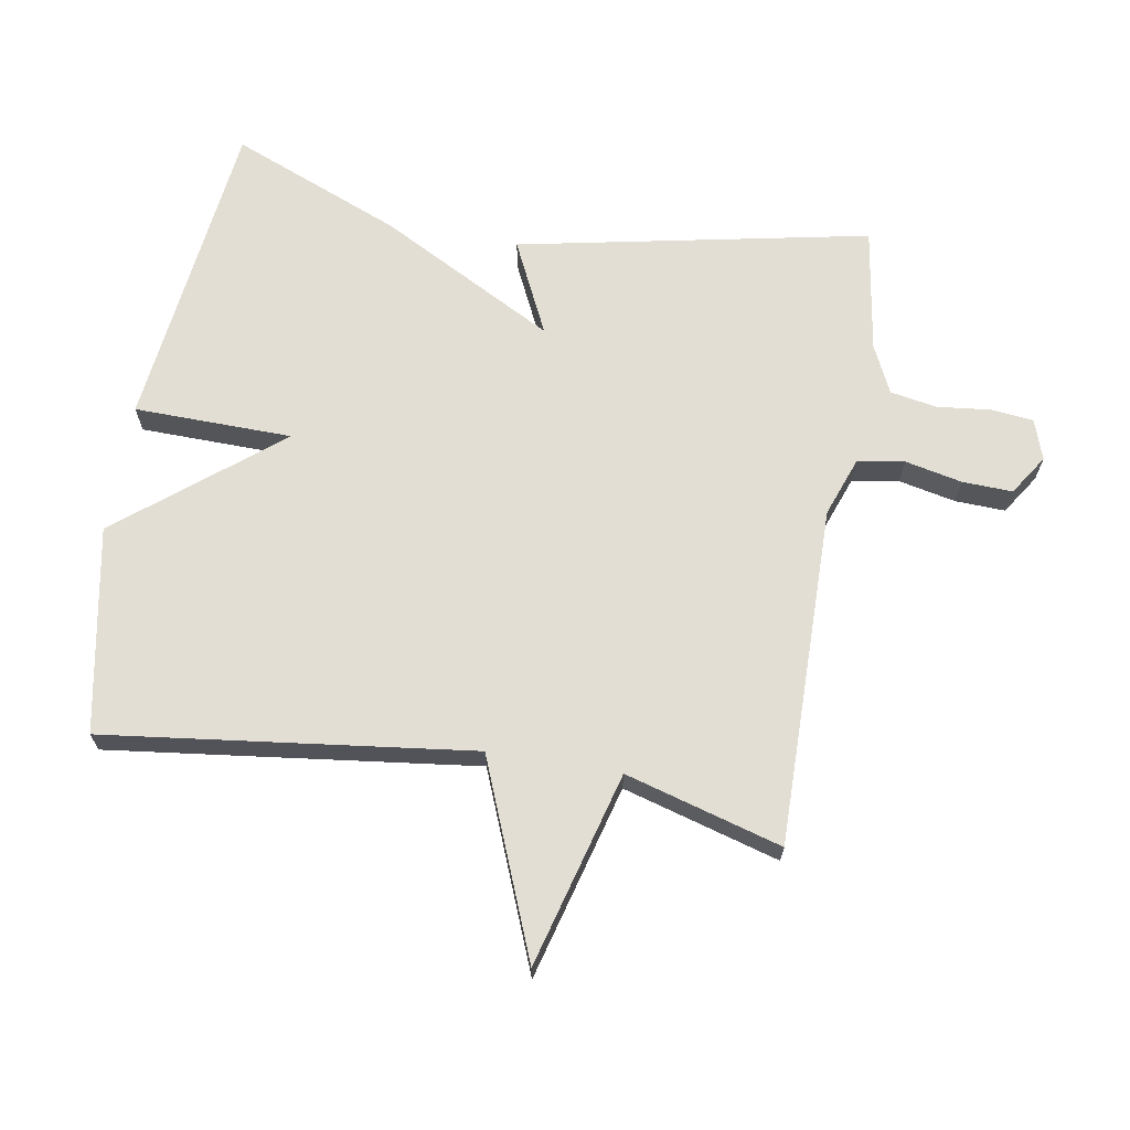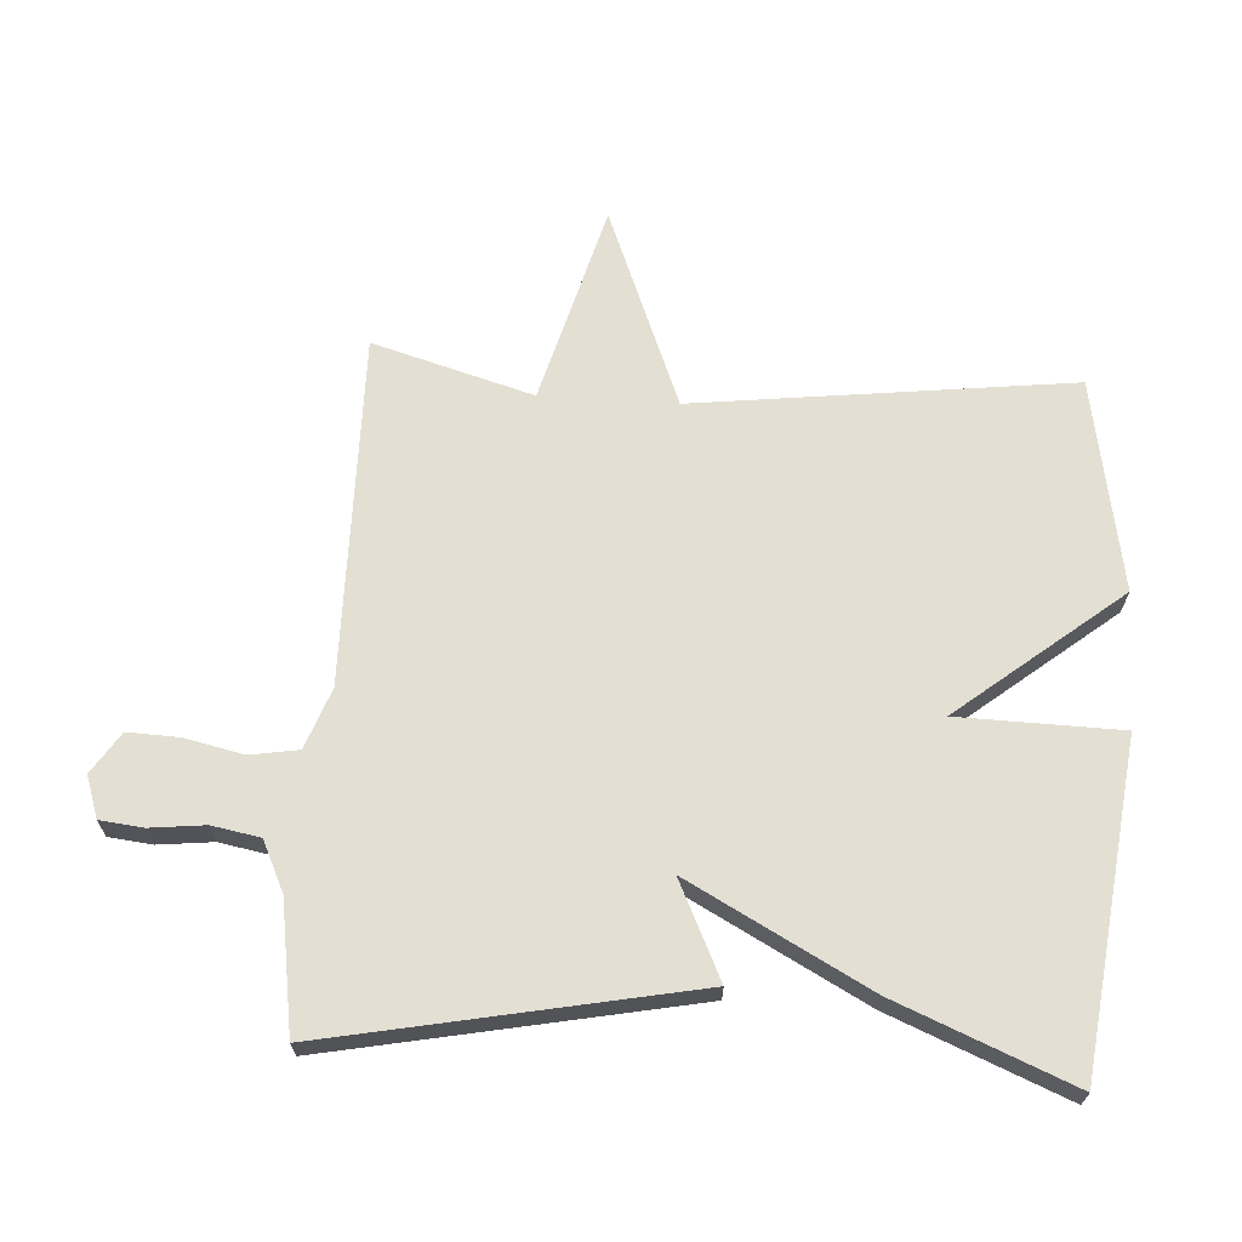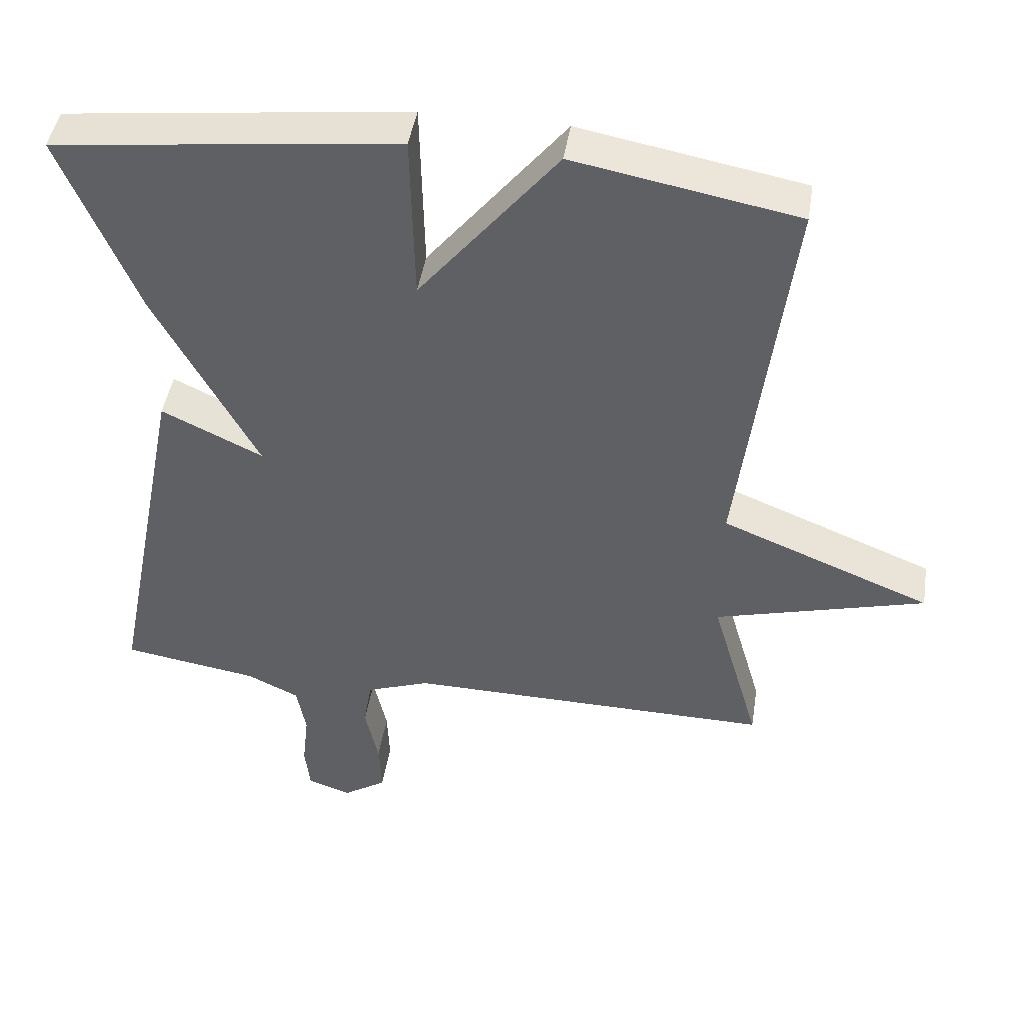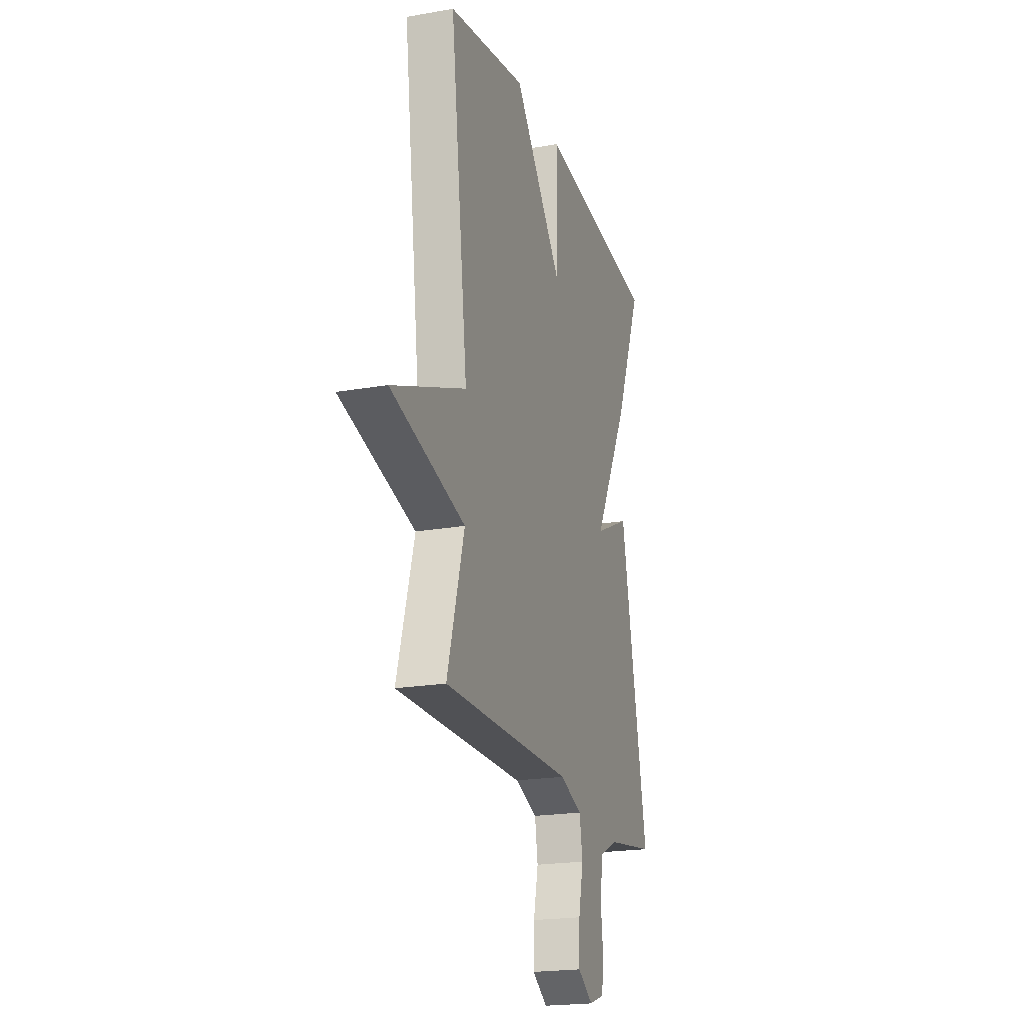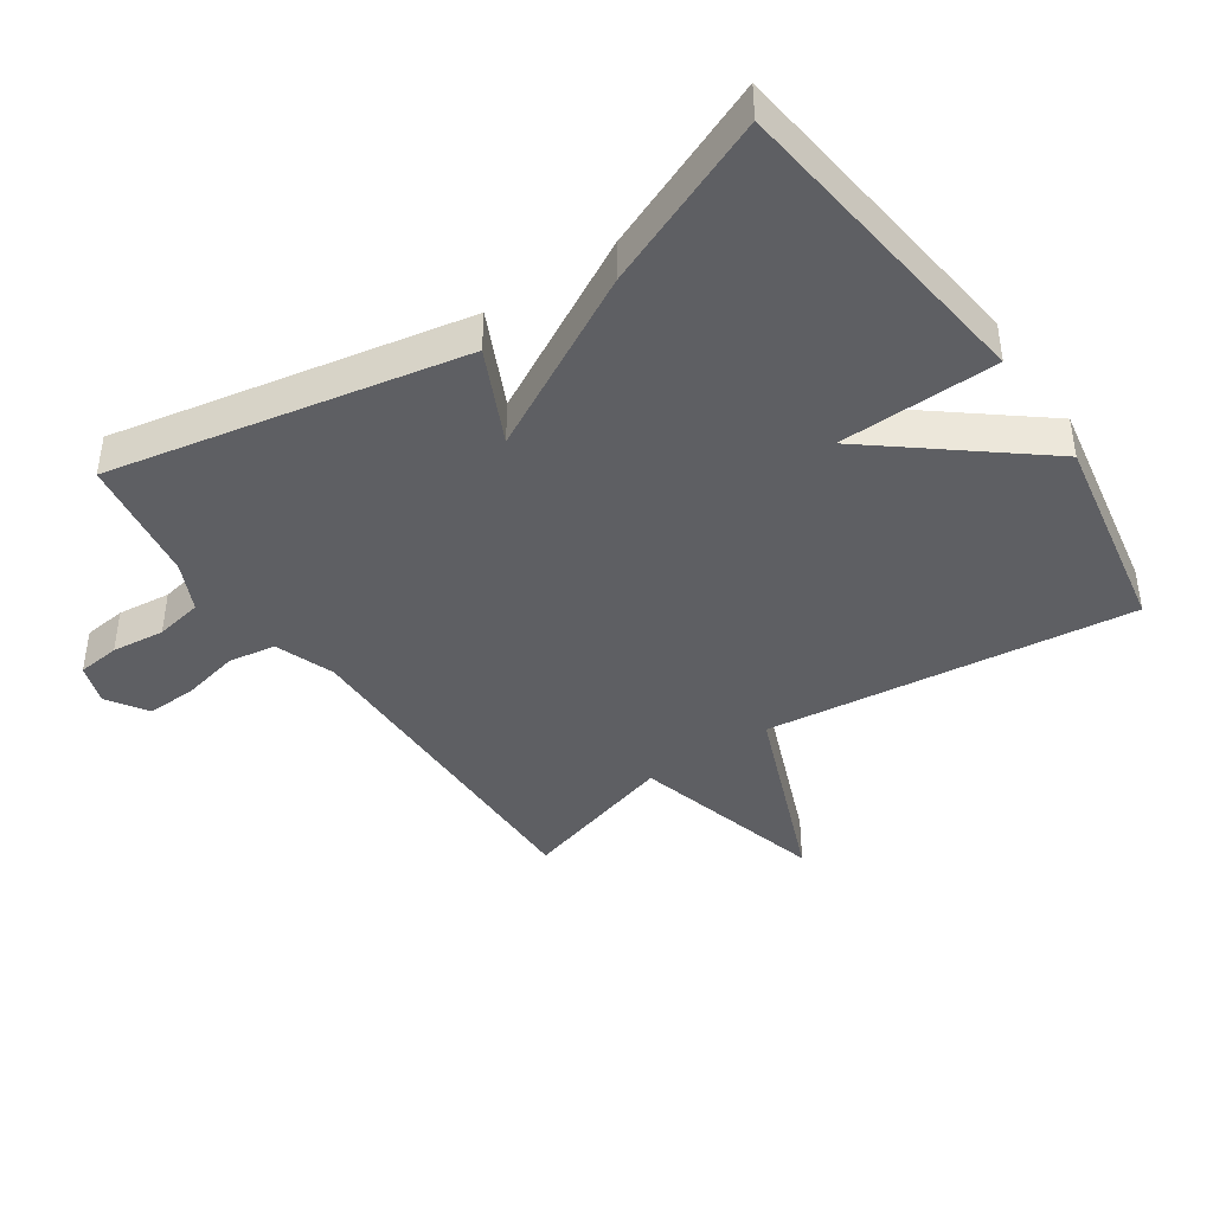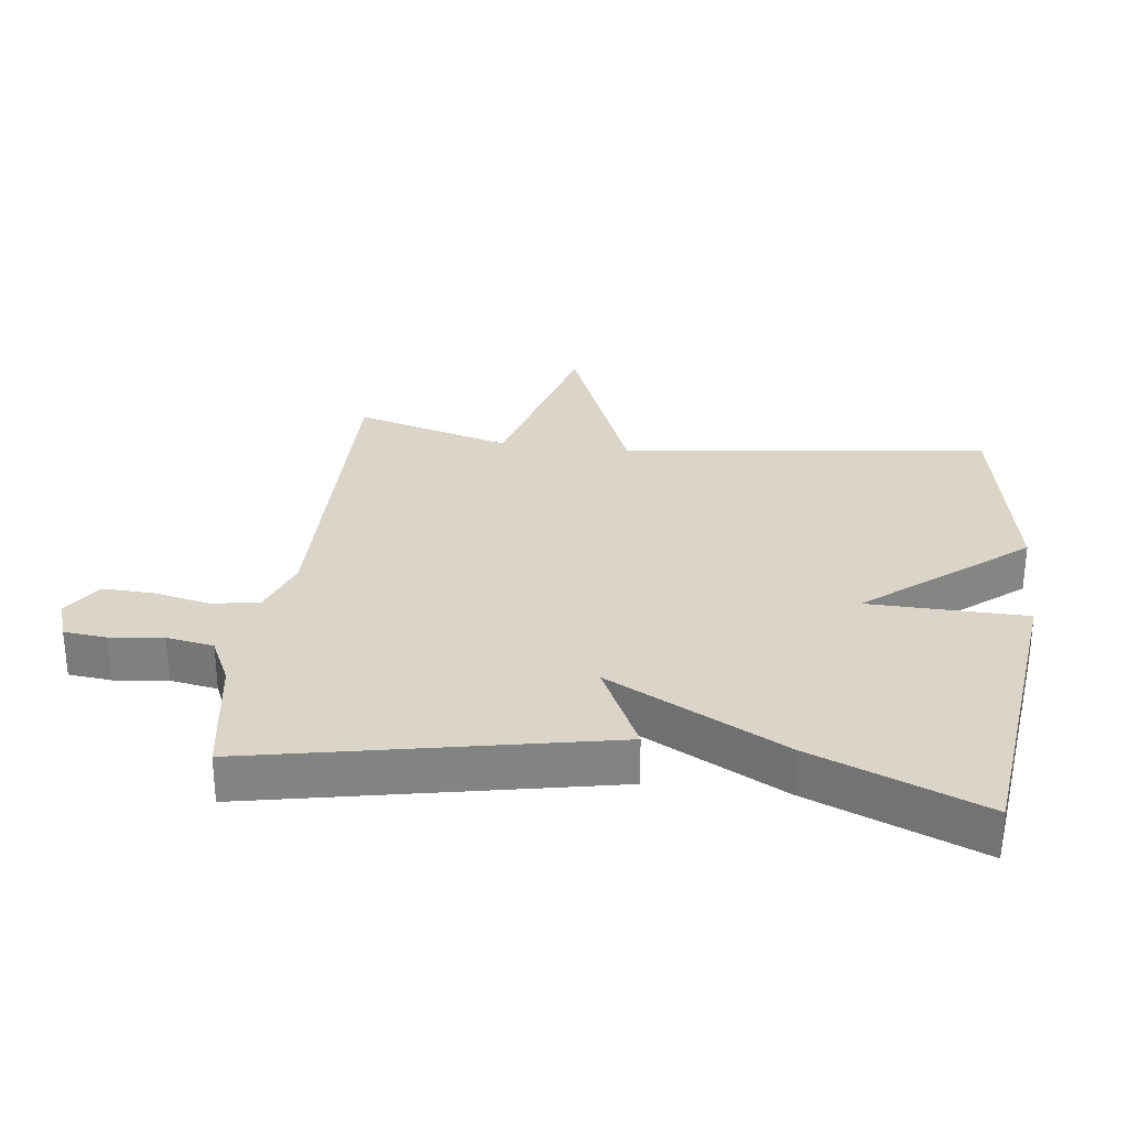
<metadata>
{"format":"obj","ext":"obj","renderer":"f3d","projection":"perspective","resolution":1024,"background":"white","views":[{"elev":67.3,"azim":99.6,"up":"+Y"},{"elev":67.0,"azim":-86.4,"up":"+Y"},{"elev":45.3,"azim":9.0,"up":"+Z"},{"elev":-20.7,"azim":107.7,"up":"+Z"},{"elev":-41.9,"azim":-55.6,"up":"+Y"},{"elev":29.4,"azim":-83.0,"up":"+Y"}]}
</metadata>
<code>
v 0.5 0.07 0.5
v 0.431 0.07 -0.061
v 0.728 0.07 -0.18
v 0.431 0.07 -0.261
v 0.5 0.07 -0.5
v -0.02 0.07 -0.495
v -0.11 0.07 -0.528
v -0.122 0.07 -0.6
v -0.103 0.07 -0.687
v -0.1 0.07 -0.764
v -0.161 0.07 -0.804
v -0.223 0.07 -0.783
v -0.23 0.07 -0.718
v -0.221 0.07 -0.637
v -0.234 0.07 -0.565
v -0.308 0.07 -0.53
v -0.5 0.07 -0.5
v -0.393 0.07 0.039
v -0.25 0.07 -0.029
v -0.393 0.07 0.239
v -0.5 0.07 0.5
v -0.015 0.07 0.558
v -0.01 0.07 0.316
v 0.185 0.07 0.558
v 0.5 0 0.5
v 0.431 0 -0.061
v 0.728 0 -0.18
v 0.431 0 -0.261
v 0.5 0 -0.5
v -0.02 0 -0.495
v -0.11 0 -0.528
v -0.122 0 -0.6
v -0.103 0 -0.687
v -0.1 0 -0.764
v -0.161 0 -0.804
v -0.223 0 -0.783
v -0.23 0 -0.718
v -0.221 0 -0.637
v -0.234 0 -0.565
v -0.308 0 -0.53
v -0.5 0 -0.5
v -0.393 0 0.039
v -0.25 0 -0.029
v -0.393 0 0.239
v -0.5 0 0.5
v -0.015 0 0.558
v -0.01 0 0.316
v 0.185 0 0.558
f 23 24 1 2
f 21 22 23
f 20 21 23
f 19 20 23
f 19 23 2
f 16 17 18 19
f 15 16 19 2
f 12 13 14
f 11 12 14
f 10 11 14
f 9 10 14
f 8 9 14
f 7 8 14 15
f 6 7 15 2
f 4 5 6
f 2 3 4
f 2 4 6
f 26 25 48 47
f 47 46 45
f 47 45 44
f 47 44 43
f 26 47 43
f 43 42 41 40
f 26 43 40 39
f 38 37 36
f 38 36 35
f 38 35 34
f 38 34 33
f 38 33 32
f 39 38 32 31
f 26 39 31 30
f 30 29 28
f 28 27 26
f 30 28 26
f 1 25 26 2
f 2 26 27 3
f 3 27 28 4
f 4 28 29 5
f 5 29 30 6
f 6 30 31 7
f 7 31 32 8
f 8 32 33 9
f 9 33 34 10
f 10 34 35 11
f 11 35 36 12
f 12 36 37 13
f 13 37 38 14
f 14 38 39 15
f 15 39 40 16
f 16 40 41 17
f 17 41 42 18
f 18 42 43 19
f 19 43 44 20
f 20 44 45 21
f 21 45 46 22
f 22 46 47 23
f 23 47 48 24
f 24 48 25 1

</code>
